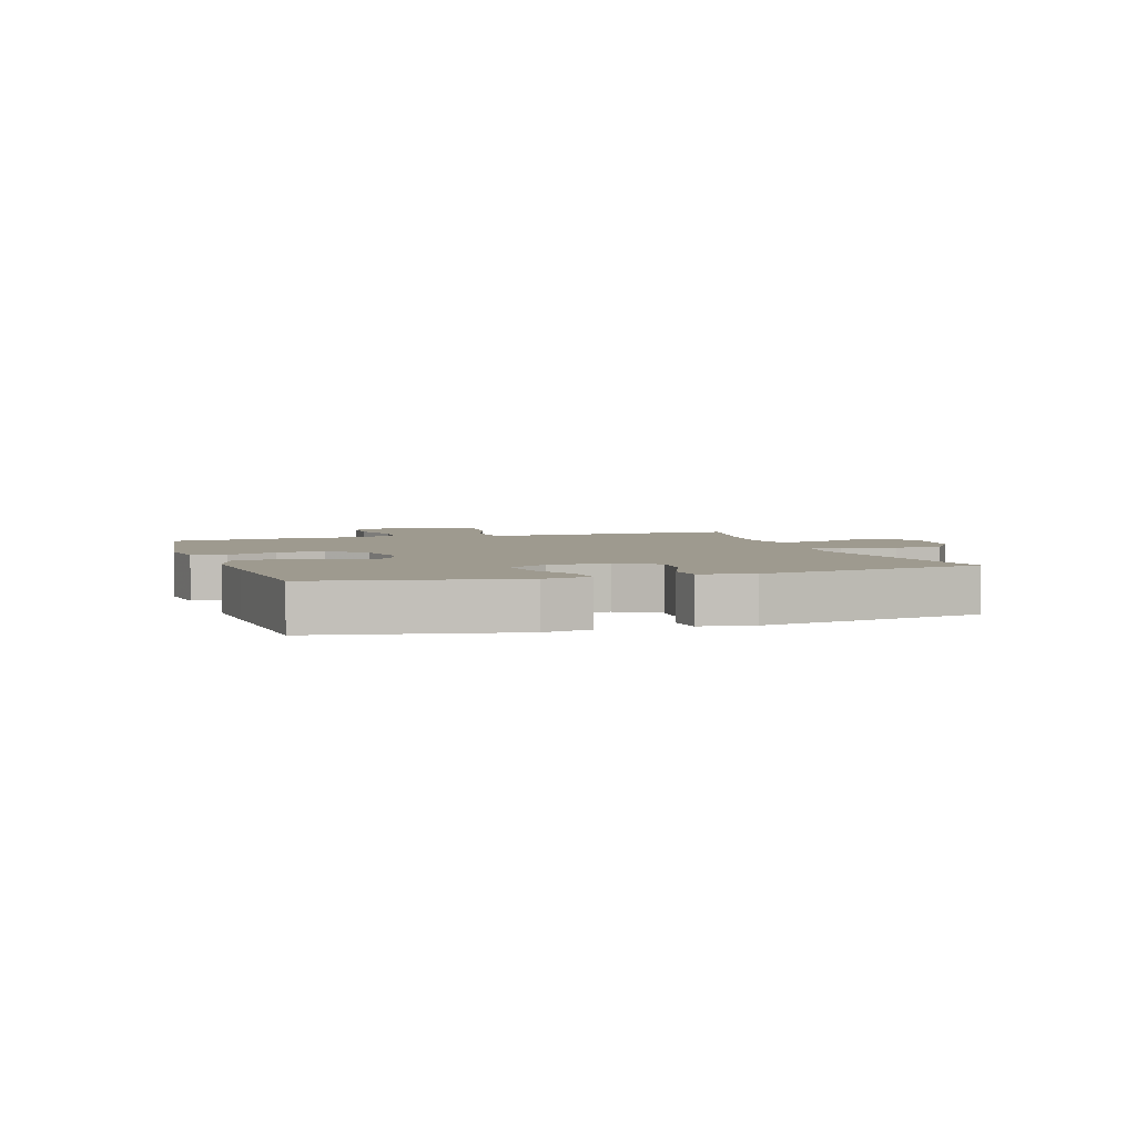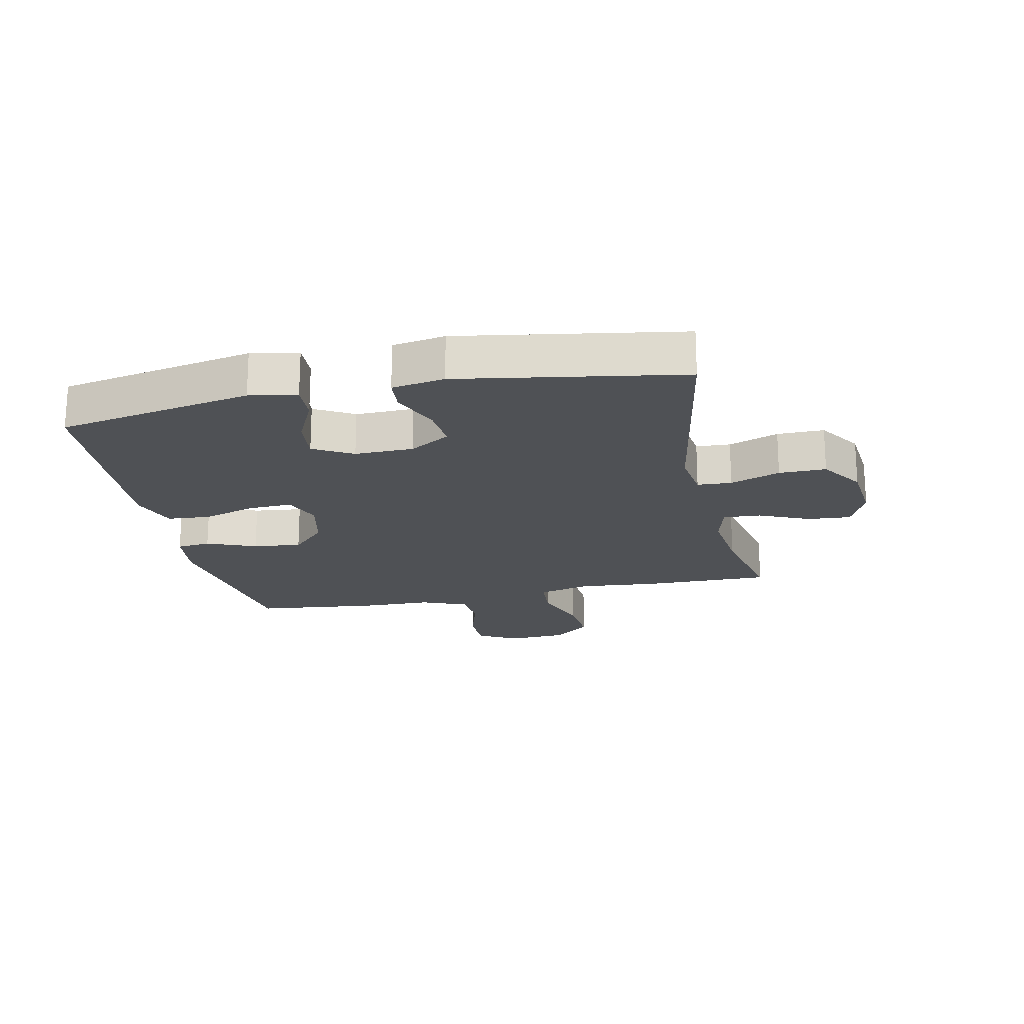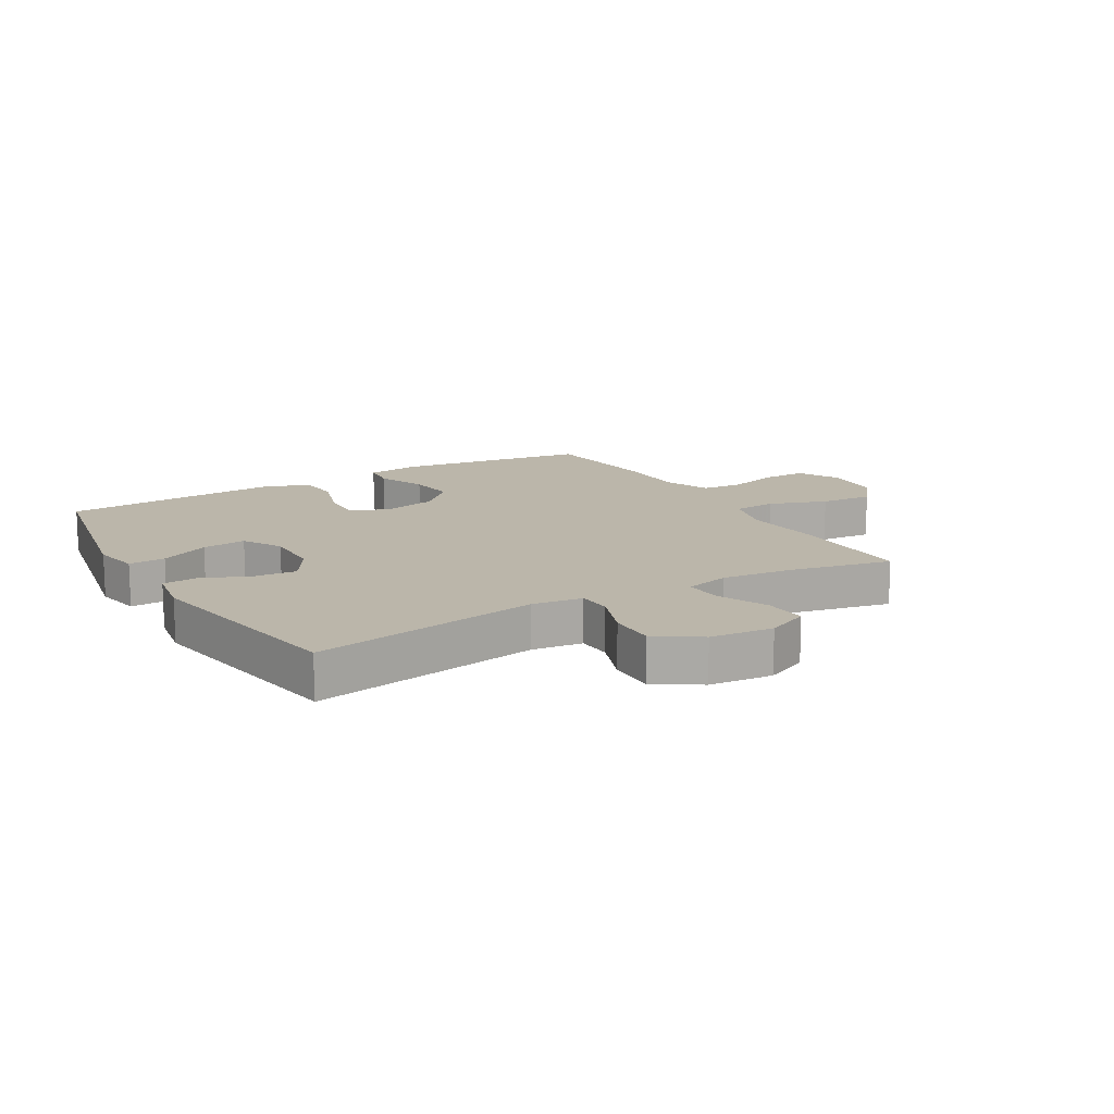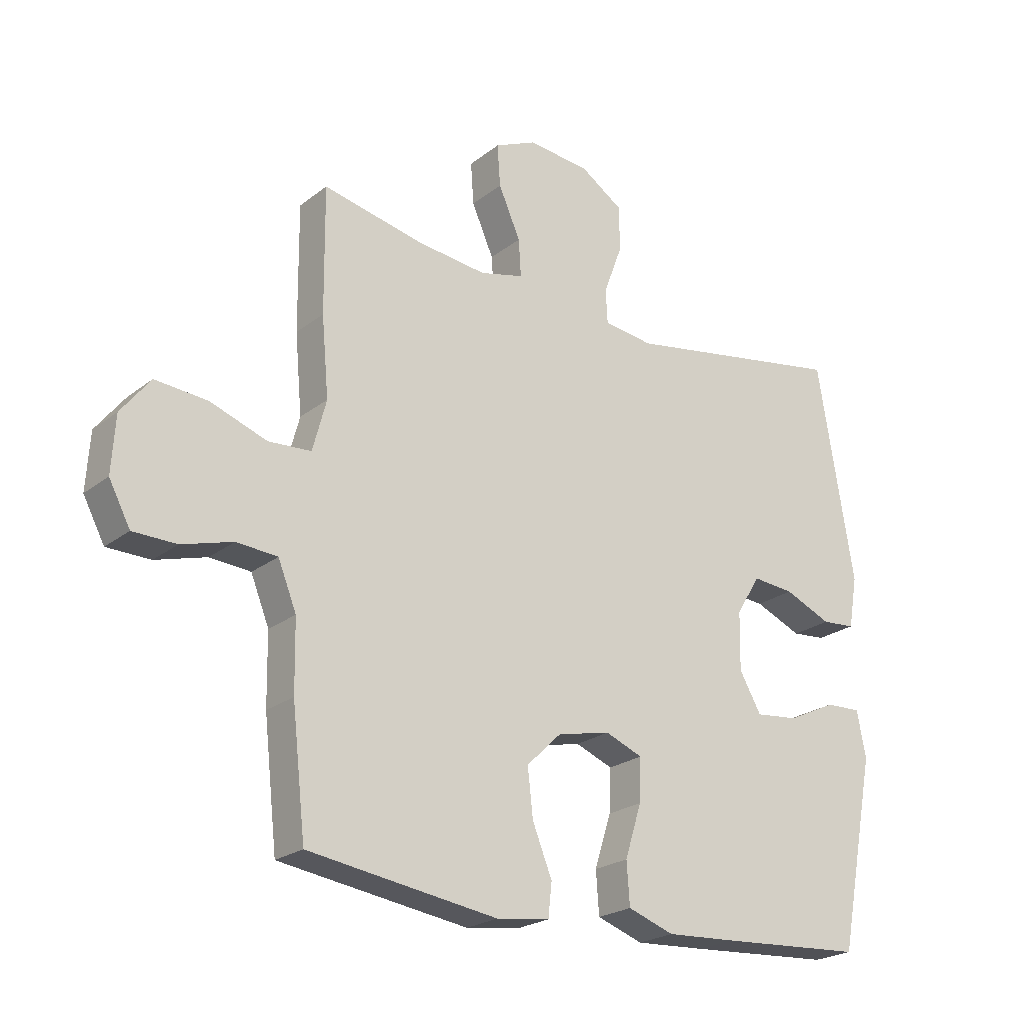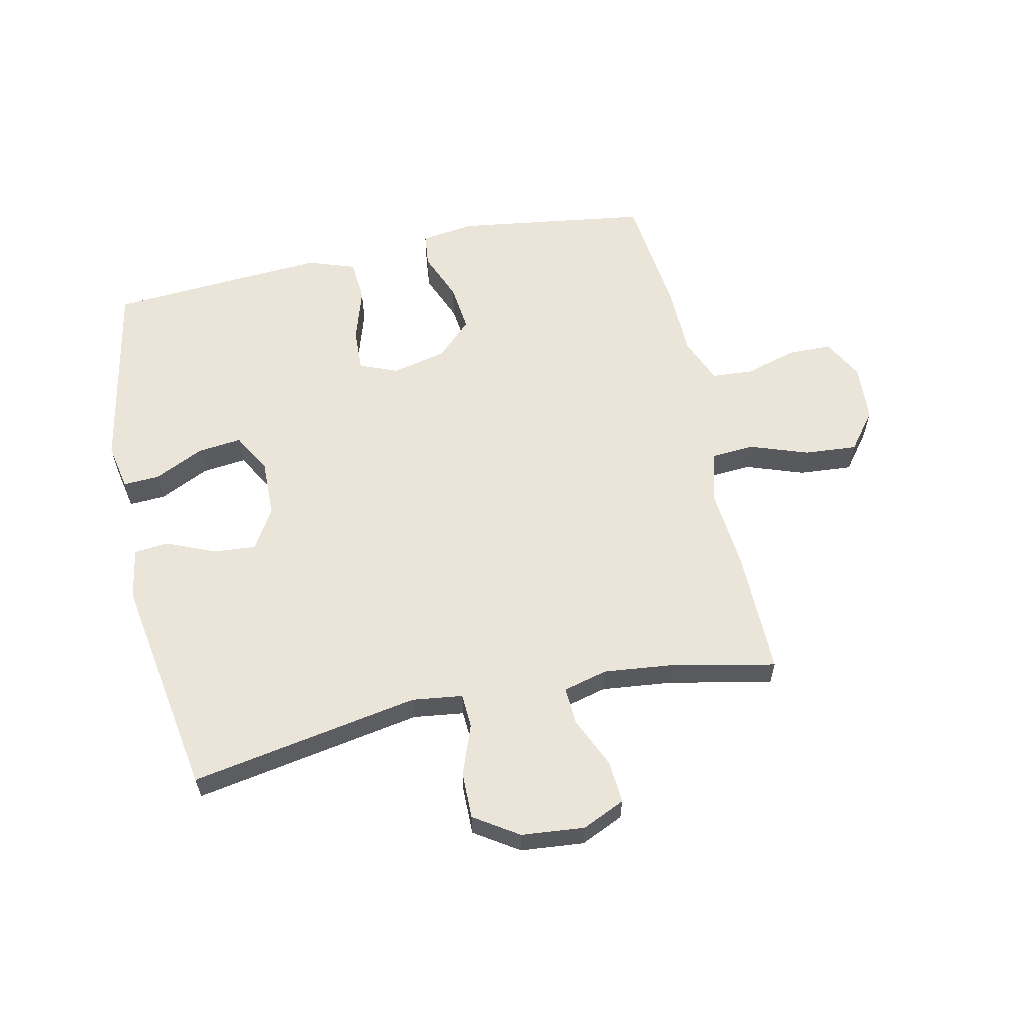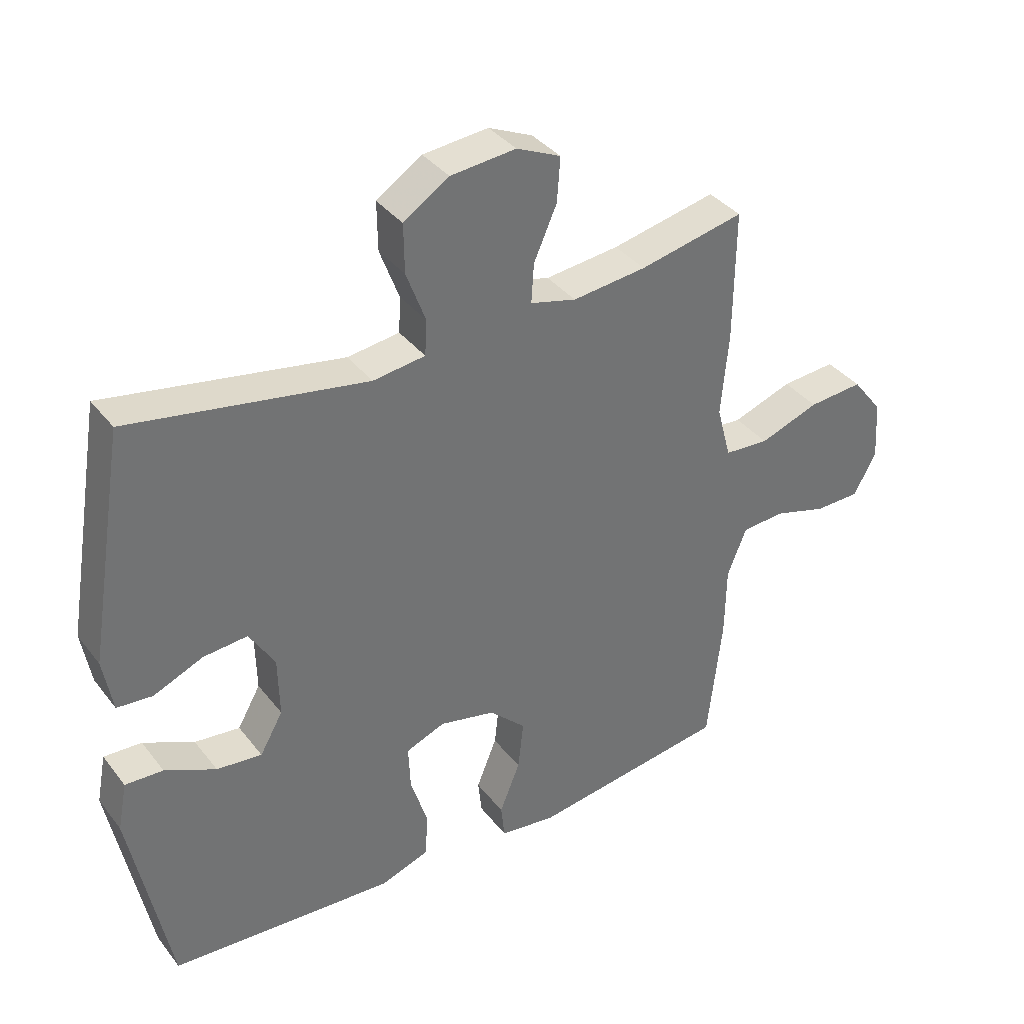
<metadata>
{"format":"obj","ext":"obj","renderer":"f3d","projection":"perspective","resolution":1024,"background":"white","views":[{"elev":3.8,"azim":-108.1,"up":"+Y"},{"elev":-19.7,"azim":-78.0,"up":"+Y"},{"elev":14.1,"azim":-30.5,"up":"+Y"},{"elev":-22.9,"azim":142.5,"up":"+Z"},{"elev":59.5,"azim":-12.3,"up":"+Y"},{"elev":36.8,"azim":-32.9,"up":"+Z"}]}
</metadata>
<code>
v -0.5 0.07 0.5
v -0.12 0.07 0.433
v -0.036 0.07 0.444
v -0.033 0.07 0.501
v -0.064 0.07 0.584
v -0.065 0.07 0.662
v 0.008 0.07 0.71
v 0.113 0.07 0.72
v 0.184 0.07 0.688
v 0.179 0.07 0.617
v 0.142 0.07 0.533
v 0.138 0.07 0.47
v 0.212 0.07 0.451
v 0.331 0.07 0.464
v 0.5 0.07 0.5
v 0.498 0.07 0.289
v 0.486 0.07 0.156
v 0.509 0.07 0.07
v 0.581 0.07 0.065
v 0.677 0.07 0.099
v 0.765 0.07 0.106
v 0.814 0.07 0.043
v 0.82 0.07 -0.052
v 0.784 0.07 -0.12
v 0.711 0.07 -0.121
v 0.625 0.07 -0.096
v 0.556 0.07 -0.101
v 0.525 0.07 -0.178
v 0.523 0.07 -0.295
v 0.5 0.07 -0.5
v 0.181 0.07 -0.546
v 0.091 0.07 -0.534
v 0.085 0.07 -0.478
v 0.118 0.07 -0.396
v 0.127 0.07 -0.316
v 0.068 0.07 -0.259
v -0.022 0.07 -0.239
v -0.085 0.07 -0.264
v -0.082 0.07 -0.336
v -0.054 0.07 -0.425
v -0.059 0.07 -0.496
v -0.137 0.07 -0.523
v -0.256 0.07 -0.516
v -0.5 0.07 -0.5
v -0.563 0.07 -0.177
v -0.548 0.07 -0.099
v -0.487 0.07 -0.102
v -0.405 0.07 -0.141
v -0.332 0.07 -0.149
v -0.295 0.07 -0.084
v -0.297 0.07 0.013
v -0.338 0.07 0.08
v -0.409 0.07 0.074
v -0.489 0.07 0.04
v -0.546 0.07 0.045
v -0.561 0.07 0.132
v -0.5 0 0.5
v -0.12 0 0.433
v -0.036 0 0.444
v -0.033 0 0.501
v -0.064 0 0.584
v -0.065 0 0.662
v 0.008 0 0.71
v 0.113 0 0.72
v 0.184 0 0.688
v 0.179 0 0.617
v 0.142 0 0.533
v 0.138 0 0.47
v 0.212 0 0.451
v 0.331 0 0.464
v 0.5 0 0.5
v 0.498 0 0.289
v 0.486 0 0.156
v 0.509 0 0.07
v 0.581 0 0.065
v 0.677 0 0.099
v 0.765 0 0.106
v 0.814 0 0.043
v 0.82 0 -0.052
v 0.784 0 -0.12
v 0.711 0 -0.121
v 0.625 0 -0.096
v 0.556 0 -0.101
v 0.525 0 -0.178
v 0.523 0 -0.295
v 0.5 0 -0.5
v 0.181 0 -0.546
v 0.091 0 -0.534
v 0.085 0 -0.478
v 0.118 0 -0.396
v 0.127 0 -0.316
v 0.068 0 -0.259
v -0.022 0 -0.239
v -0.085 0 -0.264
v -0.082 0 -0.336
v -0.054 0 -0.425
v -0.059 0 -0.496
v -0.137 0 -0.523
v -0.256 0 -0.516
v -0.5 0 -0.5
v -0.563 0 -0.177
v -0.548 0 -0.099
v -0.487 0 -0.102
v -0.405 0 -0.141
v -0.332 0 -0.149
v -0.295 0 -0.084
v -0.297 0 0.013
v -0.338 0 0.08
v -0.409 0 0.074
v -0.489 0 0.04
v -0.546 0 0.045
v -0.561 0 0.132
f 56 1 2
f 55 56 2
f 54 55 2
f 53 54 2
f 52 53 2 3
f 51 52 3
f 50 51 3
f 46 47 48
f 45 46 48
f 44 45 48
f 43 44 48
f 42 43 48
f 41 42 48
f 40 41 48
f 39 40 48
f 38 39 48 49
f 37 38 49 50
f 32 33 34
f 31 32 34
f 30 31 34
f 29 30 34
f 28 29 34
f 27 28 34 35
f 24 25 26
f 23 24 26
f 22 23 26
f 21 22 26
f 20 21 26
f 19 20 26
f 18 19 26 27
f 14 15 16 17
f 13 14 17 18
f 27 35 36
f 18 27 36
f 13 18 36
f 12 13 36
f 9 10 11
f 8 9 11
f 7 8 11
f 6 7 11
f 5 6 11
f 4 5 11
f 37 50 3
f 36 37 3
f 12 36 3
f 11 12 3
f 3 4 11
f 58 57 112
f 58 112 111
f 58 111 110
f 58 110 109
f 59 58 109 108
f 59 108 107
f 59 107 106
f 104 103 102
f 104 102 101
f 104 101 100
f 104 100 99
f 104 99 98
f 104 98 97
f 104 97 96
f 104 96 95
f 105 104 95 94
f 106 105 94 93
f 90 89 88
f 90 88 87
f 90 87 86
f 90 86 85
f 90 85 84
f 91 90 84 83
f 82 81 80
f 82 80 79
f 82 79 78
f 82 78 77
f 82 77 76
f 82 76 75
f 83 82 75 74
f 73 72 71 70
f 74 73 70 69
f 92 91 83
f 92 83 74
f 92 74 69
f 92 69 68
f 67 66 65
f 67 65 64
f 67 64 63
f 67 63 62
f 67 62 61
f 67 61 60
f 59 106 93
f 59 93 92
f 59 92 68
f 59 68 67
f 67 60 59
f 1 57 58 2
f 2 58 59 3
f 3 59 60 4
f 4 60 61 5
f 5 61 62 6
f 6 62 63 7
f 7 63 64 8
f 8 64 65 9
f 9 65 66 10
f 10 66 67 11
f 11 67 68 12
f 12 68 69 13
f 13 69 70 14
f 14 70 71 15
f 15 71 72 16
f 16 72 73 17
f 17 73 74 18
f 18 74 75 19
f 19 75 76 20
f 20 76 77 21
f 21 77 78 22
f 22 78 79 23
f 23 79 80 24
f 24 80 81 25
f 25 81 82 26
f 26 82 83 27
f 27 83 84 28
f 28 84 85 29
f 29 85 86 30
f 30 86 87 31
f 31 87 88 32
f 32 88 89 33
f 33 89 90 34
f 34 90 91 35
f 35 91 92 36
f 36 92 93 37
f 37 93 94 38
f 38 94 95 39
f 39 95 96 40
f 40 96 97 41
f 41 97 98 42
f 42 98 99 43
f 43 99 100 44
f 44 100 101 45
f 45 101 102 46
f 46 102 103 47
f 47 103 104 48
f 48 104 105 49
f 49 105 106 50
f 50 106 107 51
f 51 107 108 52
f 52 108 109 53
f 53 109 110 54
f 54 110 111 55
f 55 111 112 56
f 56 112 57 1

</code>
